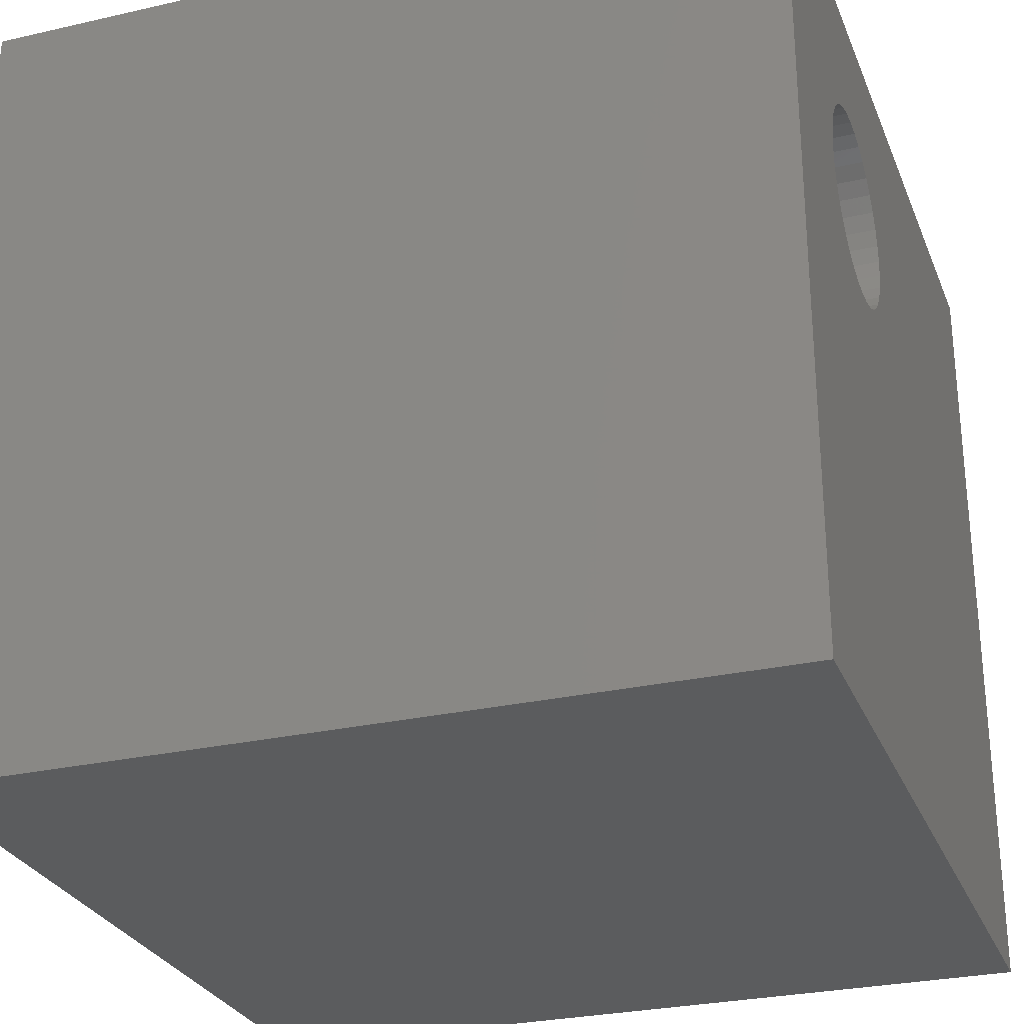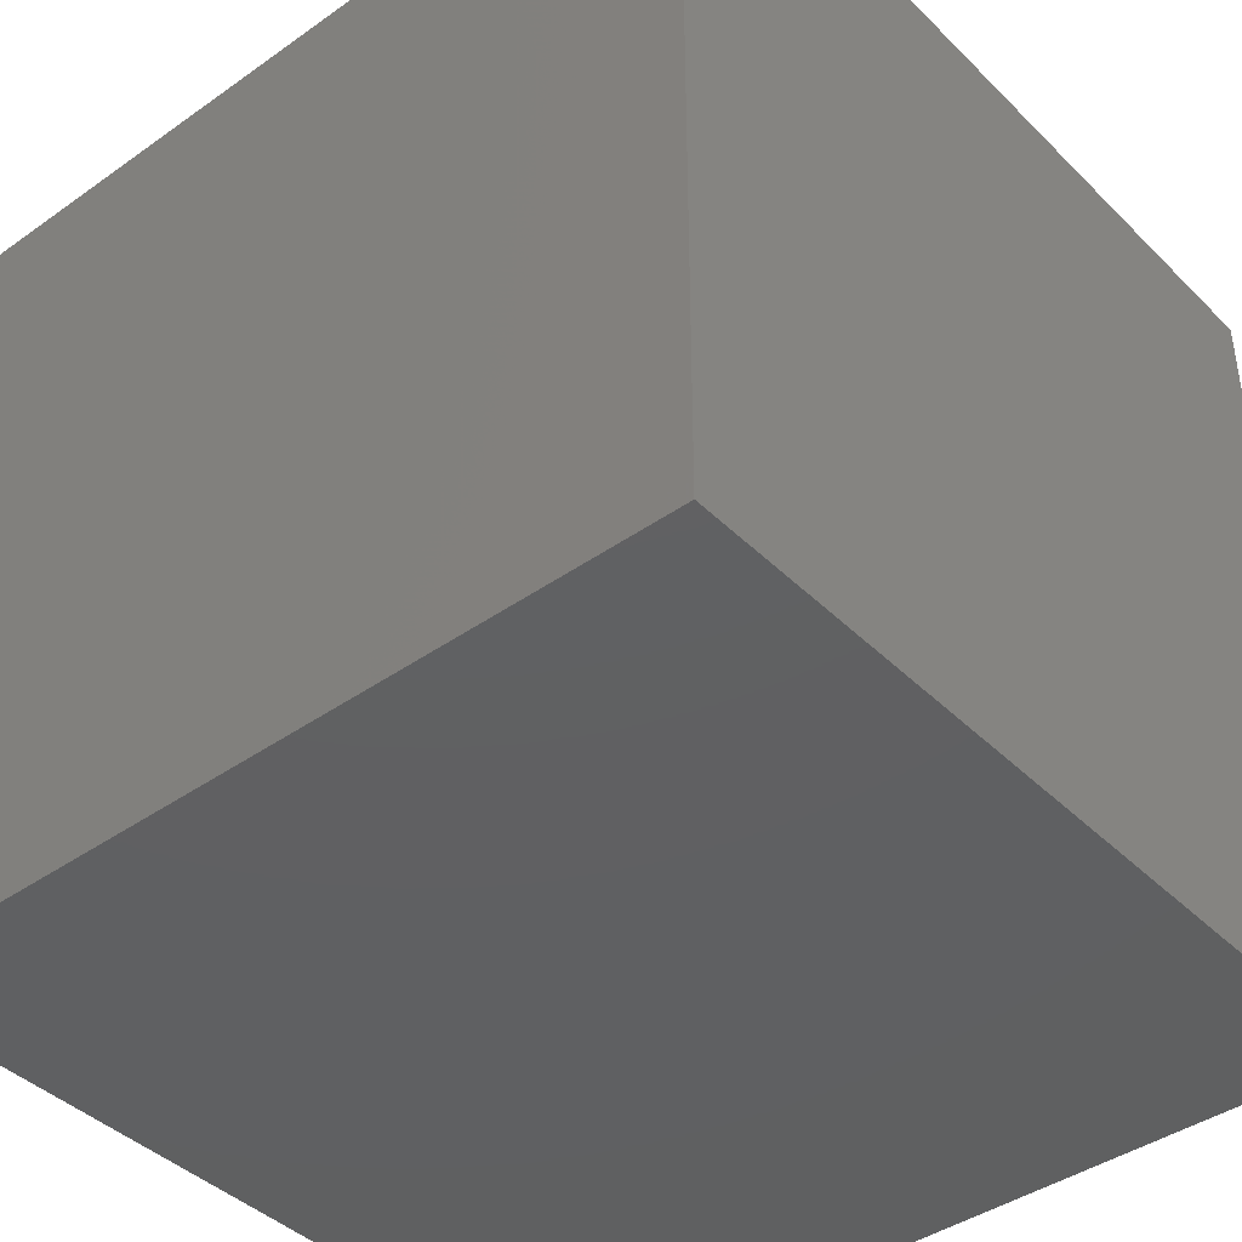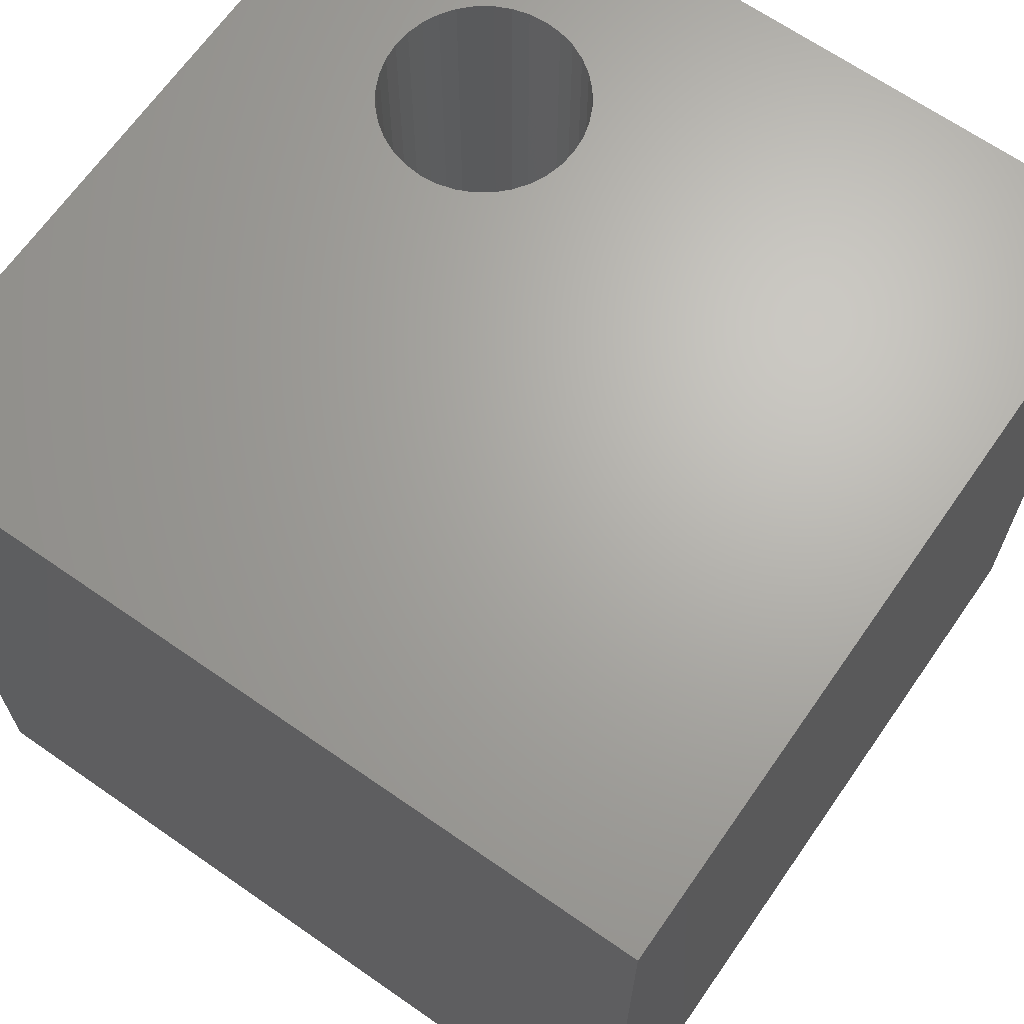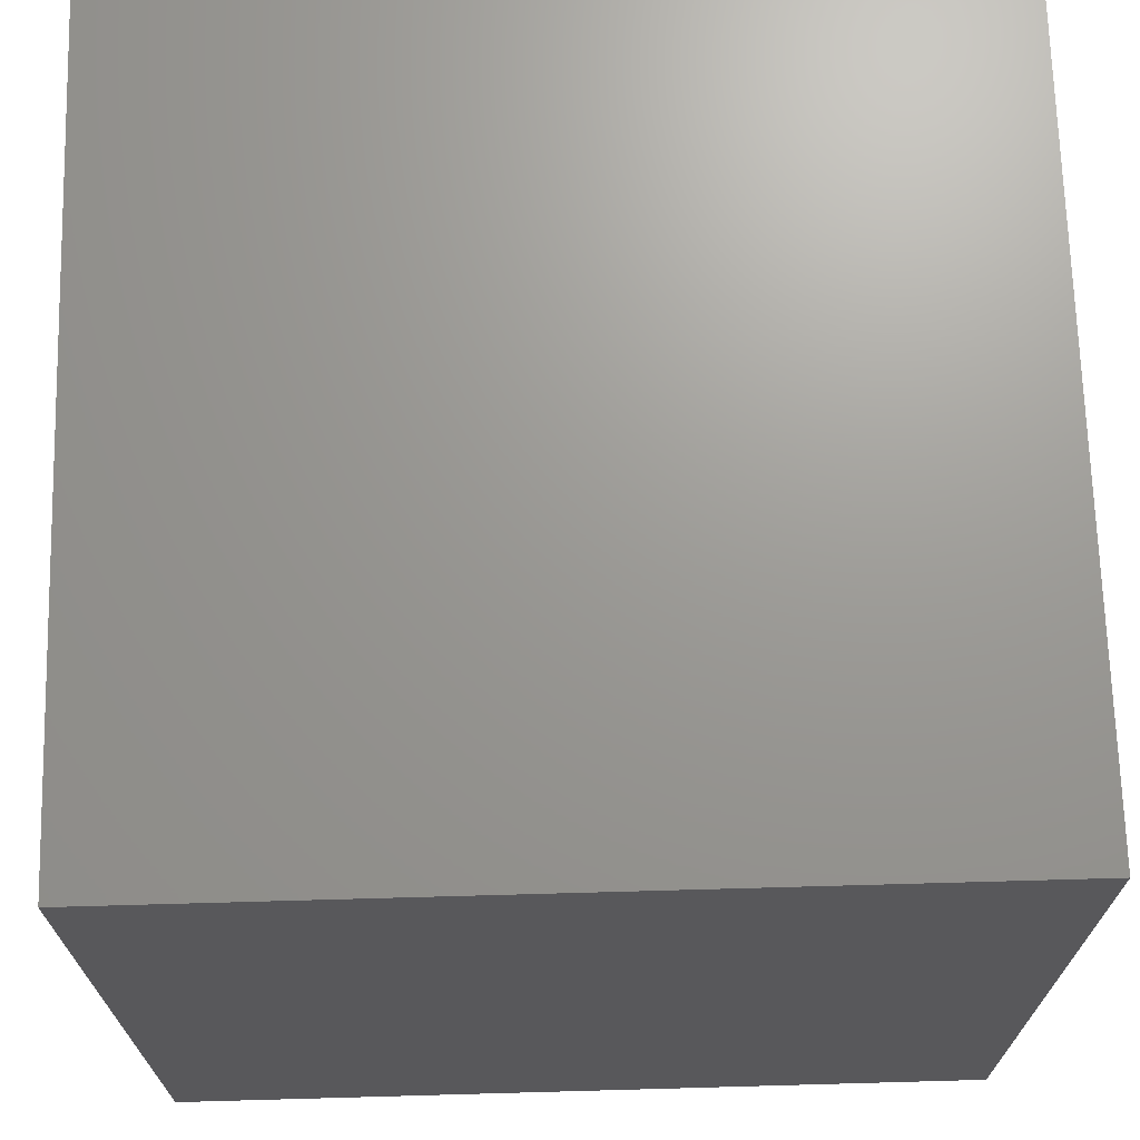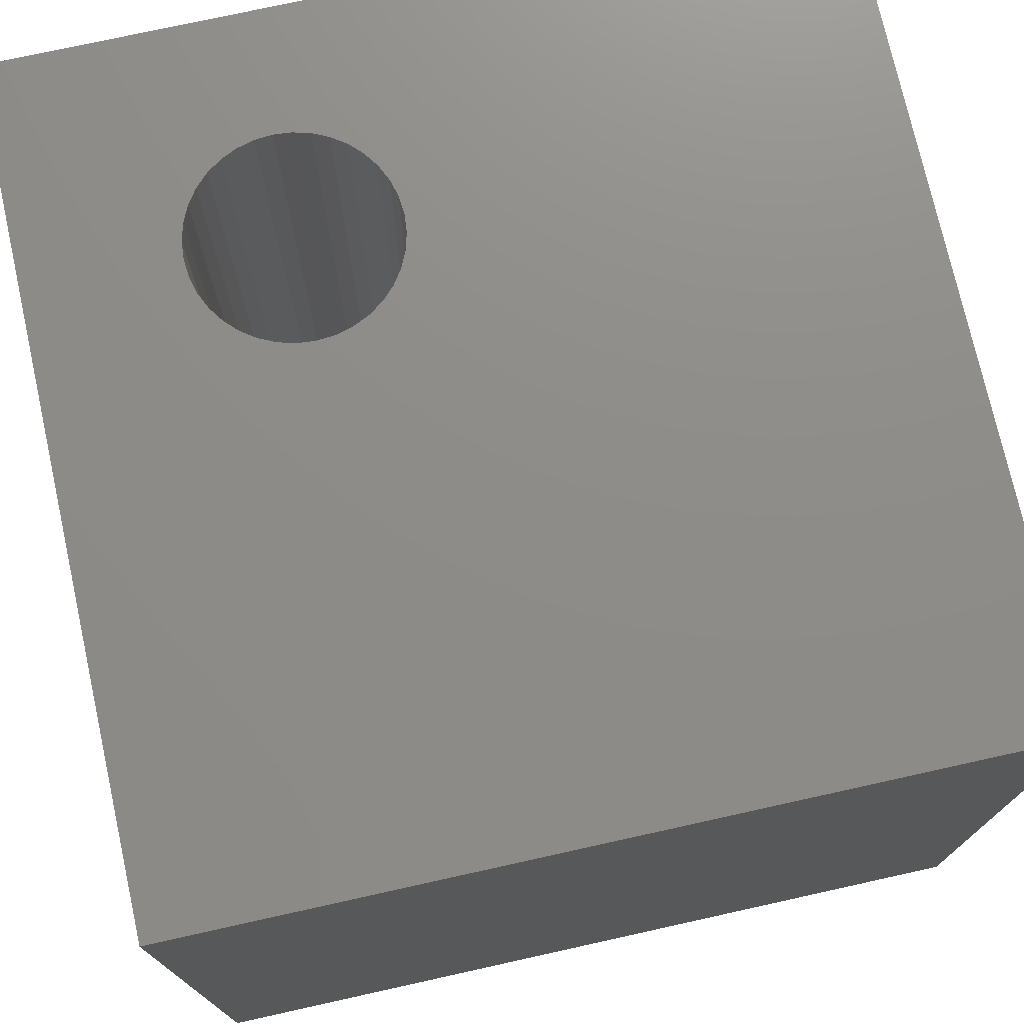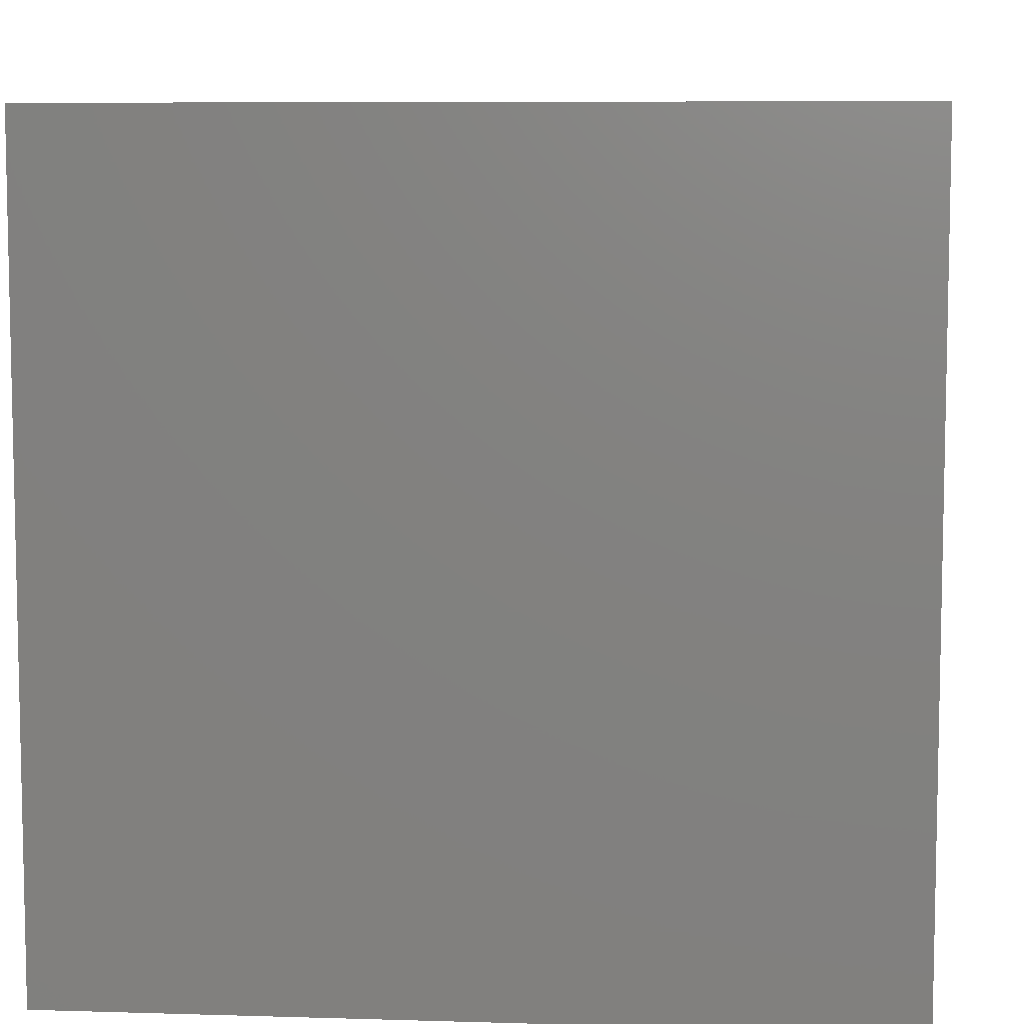
<metadata>
{"format":"stl","ext":"stl","renderer":"f3d","projection":"perspective","resolution":1024,"background":"white","views":[{"elev":-28.1,"azim":-70.9,"up":"+Y"},{"elev":-41.6,"azim":130.4,"up":"+Z"},{"elev":66.7,"azim":34.9,"up":"+Z"},{"elev":69.7,"azim":-91.6,"up":"+Y"},{"elev":74.7,"azim":-12.5,"up":"+Z"},{"elev":7.5,"azim":-175.1,"up":"+Z"}]}
</metadata>
<code>
# stl→obj: 80 verts, 156 faces
v 0 10 10
v 0 10 0
v 0 0 10
v 0 0 0
v 1.835 7.454 10
v 1.891 7.661 10
v 10 10 10
v 4.285 7.239 10
v 4.266 7.025 10
v 1.982 7.856 10
v 2.105 8.033 10
v 2.257 8.185 10
v 2.434 8.308 10
v 2.629 8.399 10
v 2.836 8.455 10
v 3.051 8.473 10
v 3.265 8.455 10
v 3.473 8.399 10
v 3.668 8.308 10
v 10 0 10
v 4.211 6.817 10
v 4.12 6.622 10
v 2.434 6.17 10
v 2.629 6.079 10
v 2.836 6.024 10
v 2.257 6.294 10
v 2.105 6.446 10
v 1.982 6.622 10
v 3.844 8.185 10
v 3.996 8.033 10
v 4.12 7.856 10
v 3.996 6.446 10
v 3.844 6.294 10
v 3.668 6.17 10
v 3.473 6.079 10
v 3.265 6.024 10
v 3.051 6.005 10
v 1.891 6.817 10
v 1.835 7.025 10
v 1.816 7.239 10
v 4.211 7.661 10
v 4.266 7.454 10
v 10 10 0
v 10 0 0
v 4.266 7.025 2.428
v 4.285 7.239 2.428
v 4.266 7.454 2.428
v 4.211 7.661 2.428
v 4.12 7.856 2.428
v 3.996 8.033 2.428
v 3.844 8.185 2.428
v 3.668 8.308 2.428
v 3.473 8.399 2.428
v 3.265 8.455 2.428
v 3.051 8.473 2.428
v 2.836 8.455 2.428
v 2.629 8.399 2.428
v 2.434 8.308 2.428
v 2.257 8.185 2.428
v 2.105 8.033 2.428
v 1.982 7.856 2.428
v 1.891 7.661 2.428
v 1.835 7.454 2.428
v 1.816 7.239 2.428
v 1.835 7.025 2.428
v 1.891 6.817 2.428
v 1.982 6.622 2.428
v 2.105 6.446 2.428
v 2.257 6.294 2.428
v 2.434 6.17 2.428
v 2.629 6.079 2.428
v 2.836 6.024 2.428
v 3.051 6.005 2.428
v 3.265 6.024 2.428
v 3.473 6.079 2.428
v 3.668 6.17 2.428
v 3.844 6.294 2.428
v 3.996 6.446 2.428
v 4.12 6.622 2.428
v 4.211 6.817 2.428
f 1 2 3
f 3 2 4
f 5 6 1
f 7 8 9
f 6 10 1
f 1 10 11
f 1 11 12
f 12 13 1
f 1 13 14
f 1 14 15
f 15 16 1
f 1 16 17
f 1 17 7
f 7 17 18
f 7 18 19
f 7 9 20
f 20 9 21
f 20 21 22
f 23 3 24
f 24 3 25
f 23 26 3
f 3 26 27
f 3 27 28
f 19 29 7
f 7 29 30
f 7 30 31
f 22 32 20
f 20 32 33
f 20 33 34
f 34 35 20
f 20 35 36
f 20 36 3
f 3 36 37
f 3 37 25
f 28 38 3
f 3 38 39
f 3 39 1
f 1 39 40
f 1 40 5
f 31 41 7
f 7 41 42
f 7 42 8
f 43 7 44
f 44 7 20
f 2 43 4
f 4 43 44
f 7 43 1
f 1 43 2
f 44 20 4
f 4 20 3
f 45 8 46
f 46 8 42
f 46 42 47
f 47 42 41
f 47 41 48
f 48 41 31
f 48 31 49
f 49 31 30
f 49 30 50
f 50 30 29
f 50 29 51
f 51 29 19
f 51 19 52
f 52 19 18
f 52 18 53
f 53 18 17
f 53 17 54
f 54 17 16
f 54 16 55
f 55 16 15
f 55 15 56
f 56 15 14
f 56 14 57
f 57 14 13
f 57 13 58
f 58 13 12
f 58 12 59
f 59 12 11
f 59 11 60
f 60 11 10
f 60 10 61
f 61 10 6
f 61 6 62
f 62 6 5
f 62 5 63
f 63 5 40
f 63 40 64
f 64 40 39
f 64 39 65
f 65 39 38
f 65 38 66
f 66 38 28
f 66 28 67
f 67 28 27
f 67 27 68
f 68 27 26
f 68 26 69
f 69 26 23
f 69 23 70
f 70 23 24
f 70 24 71
f 71 24 25
f 71 25 72
f 72 25 37
f 72 37 73
f 73 37 36
f 73 36 74
f 74 36 35
f 74 35 75
f 75 35 34
f 75 34 76
f 76 34 33
f 76 33 77
f 77 33 32
f 77 32 78
f 78 32 22
f 78 22 79
f 79 22 21
f 79 21 80
f 80 21 9
f 80 9 45
f 45 9 8
f 73 54 72
f 72 54 55
f 68 69 61
f 73 74 54
f 54 74 75
f 54 75 76
f 55 56 72
f 72 56 57
f 72 57 58
f 54 46 47
f 58 59 72
f 72 59 60
f 72 60 61
f 69 70 61
f 61 70 71
f 61 71 72
f 76 77 54
f 54 77 78
f 54 78 79
f 47 48 54
f 54 48 49
f 54 49 50
f 50 51 54
f 54 51 52
f 54 52 53
f 68 61 67
f 67 61 62
f 67 62 63
f 79 80 54
f 54 80 45
f 54 45 46
f 63 64 67
f 67 64 65
f 67 65 66

</code>
